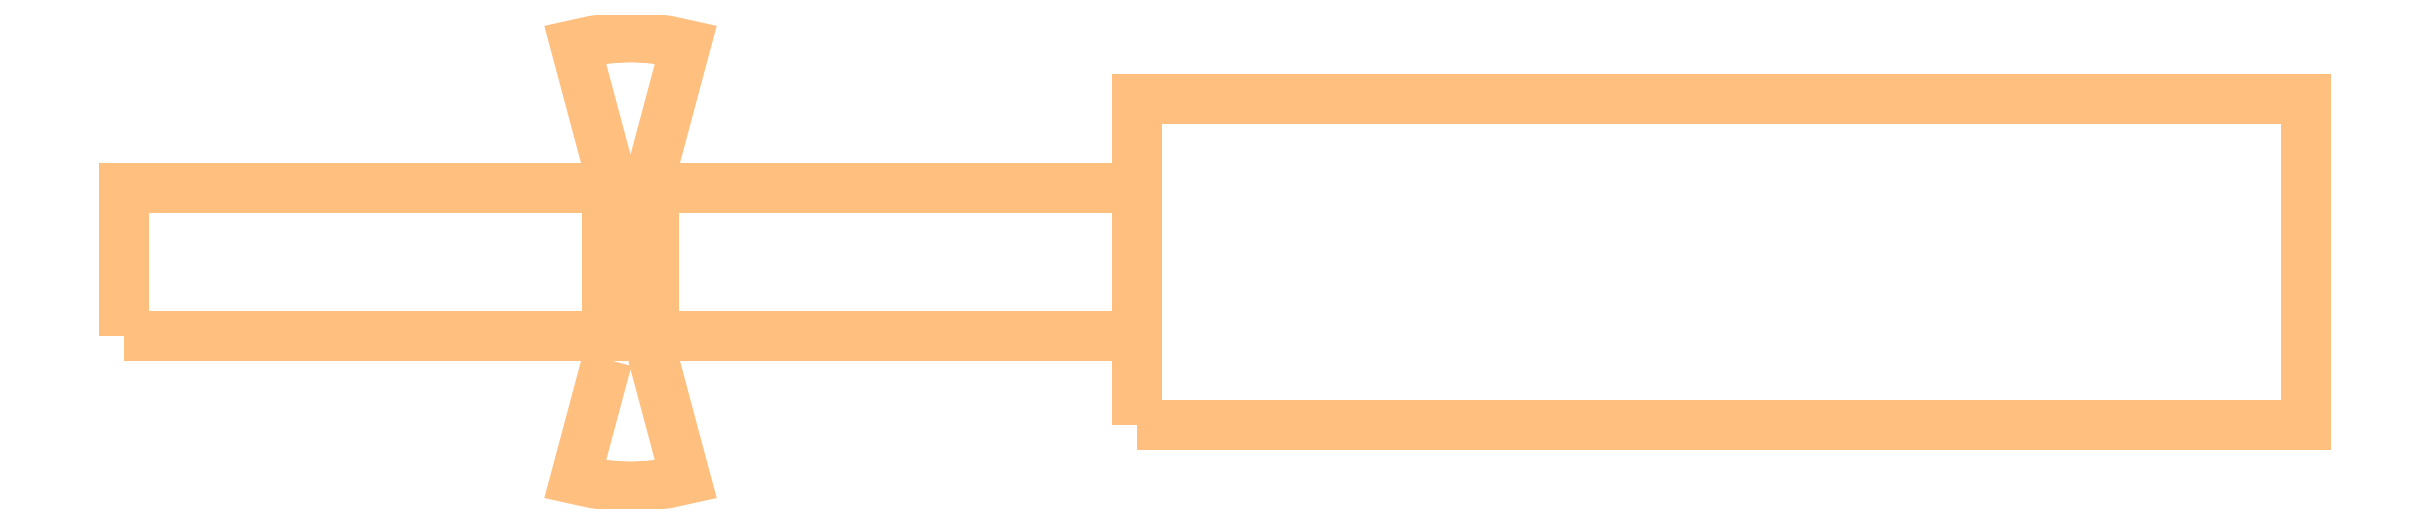
<metadata>
{"format":"dxf","ext":"dxf","renderer":"ezdxf+matplotlib","layout":"modelspace","background":"white","min_lineweight":24,"dpi":150}
</metadata>
<code>
0
SECTION
2
ENTITIES
0
POLYLINE
8
Thick_Metal
70
1
66
1
0
VERTEX
8
Thick_Metal
10
-12.99
20
-11.18
0
VERTEX
8
Thick_Metal
10
-12.99
20
-9.078
0
VERTEX
8
Thick_Metal
10
-13.34
20
-7.789
0
VERTEX
8
Thick_Metal
10
-13.14
20
-7.746
0
VERTEX
8
Thick_Metal
10
-12.94
20
-7.72
0
VERTEX
8
Thick_Metal
10
-12.74
20
-7.711
0
VERTEX
8
Thick_Metal
10
-12.54
20
-7.72
0
VERTEX
8
Thick_Metal
10
-12.34
20
-7.746
0
VERTEX
8
Thick_Metal
10
-12.15
20
-7.789
0
VERTEX
8
Thick_Metal
10
-12.49
20
-9.078
0
VERTEX
8
Thick_Metal
10
-12.49
20
-11.18
0
VERTEX
8
Thick_Metal
10
-12.15
20
-12.47
0
VERTEX
8
Thick_Metal
10
-12.34
20
-12.51
0
VERTEX
8
Thick_Metal
10
-12.54
20
-12.54
0
VERTEX
8
Thick_Metal
10
-12.74
20
-12.54
0
VERTEX
8
Thick_Metal
10
-12.94
20
-12.54
0
VERTEX
8
Thick_Metal
10
-13.14
20
-12.51
0
VERTEX
8
Thick_Metal
10
-13.34
20
-12.47
0
SEQEND
0
POLYLINE
8
Thick_Metal
70
1
66
1
0
VERTEX
8
Thick_Metal
10
-12.49
20
-10.93
0
VERTEX
8
Thick_Metal
10
-7.292
20
-10.93
0
VERTEX
8
Thick_Metal
10
-7.292
20
-9.328
0
VERTEX
8
Thick_Metal
10
-12.49
20
-9.328
0
SEQEND
0
POLYLINE
8
Thick_Metal
70
1
66
1
0
VERTEX
8
Thick_Metal
10
-18.19
20
-10.93
0
VERTEX
8
Thick_Metal
10
-12.99
20
-10.93
0
VERTEX
8
Thick_Metal
10
-12.99
20
-9.328
0
VERTEX
8
Thick_Metal
10
-18.19
20
-9.328
0
SEQEND
0
POLYLINE
8
Thick_Metal
70
1
66
1
0
VERTEX
8
Thick_Metal
10
-7.292
20
-11.88
0
VERTEX
8
Thick_Metal
10
5.288
20
-11.88
0
VERTEX
8
Thick_Metal
10
5.288
20
-8.378
0
VERTEX
8
Thick_Metal
10
-7.292
20
-8.378
0
SEQEND
0
ENDSEC
0
EOF

</code>
